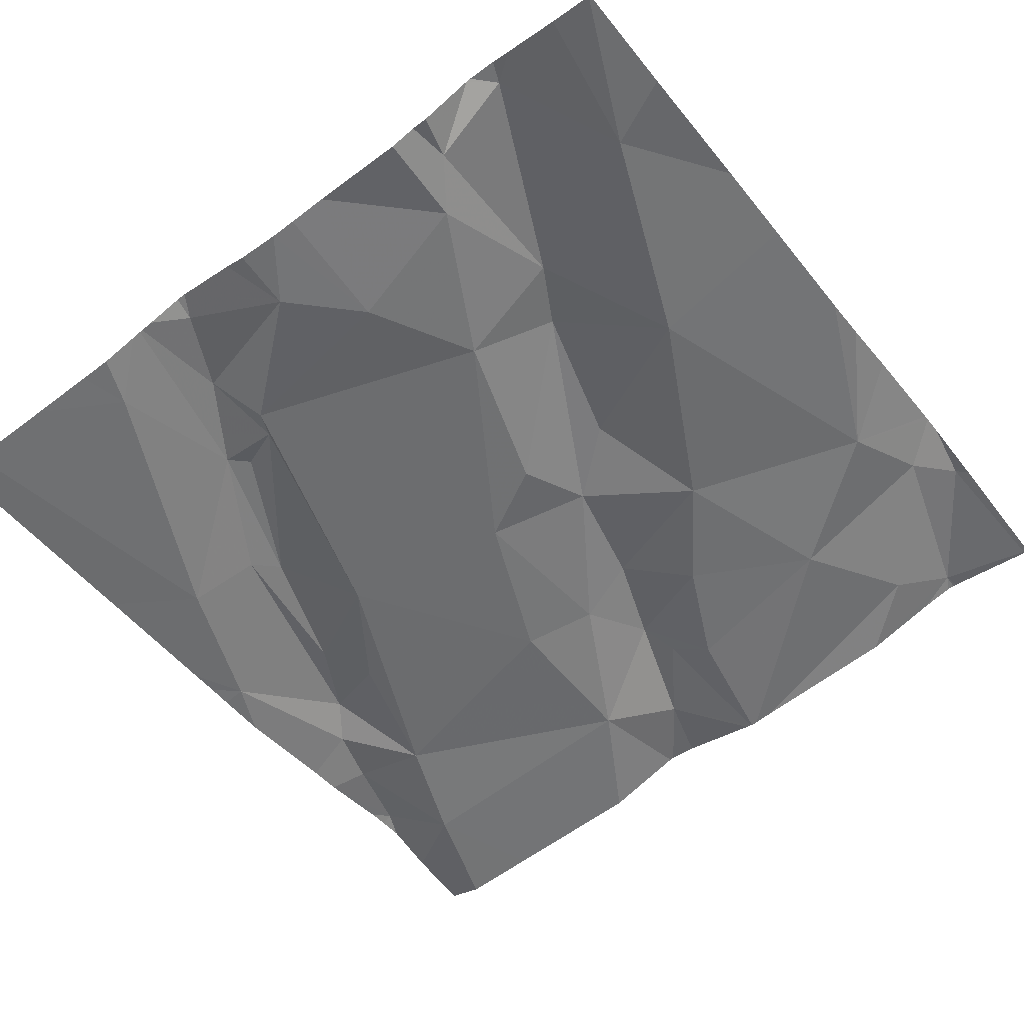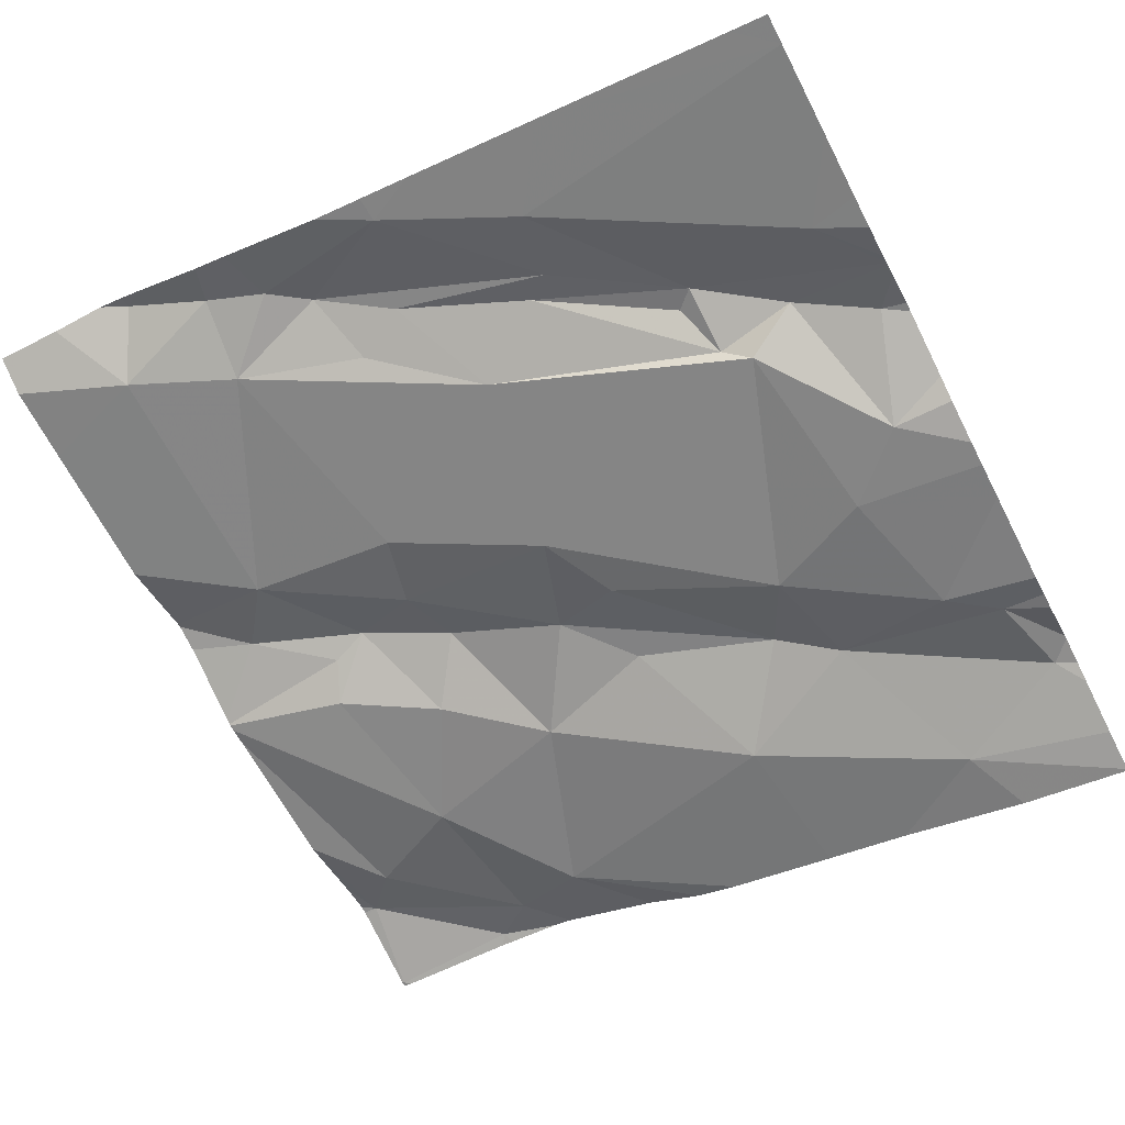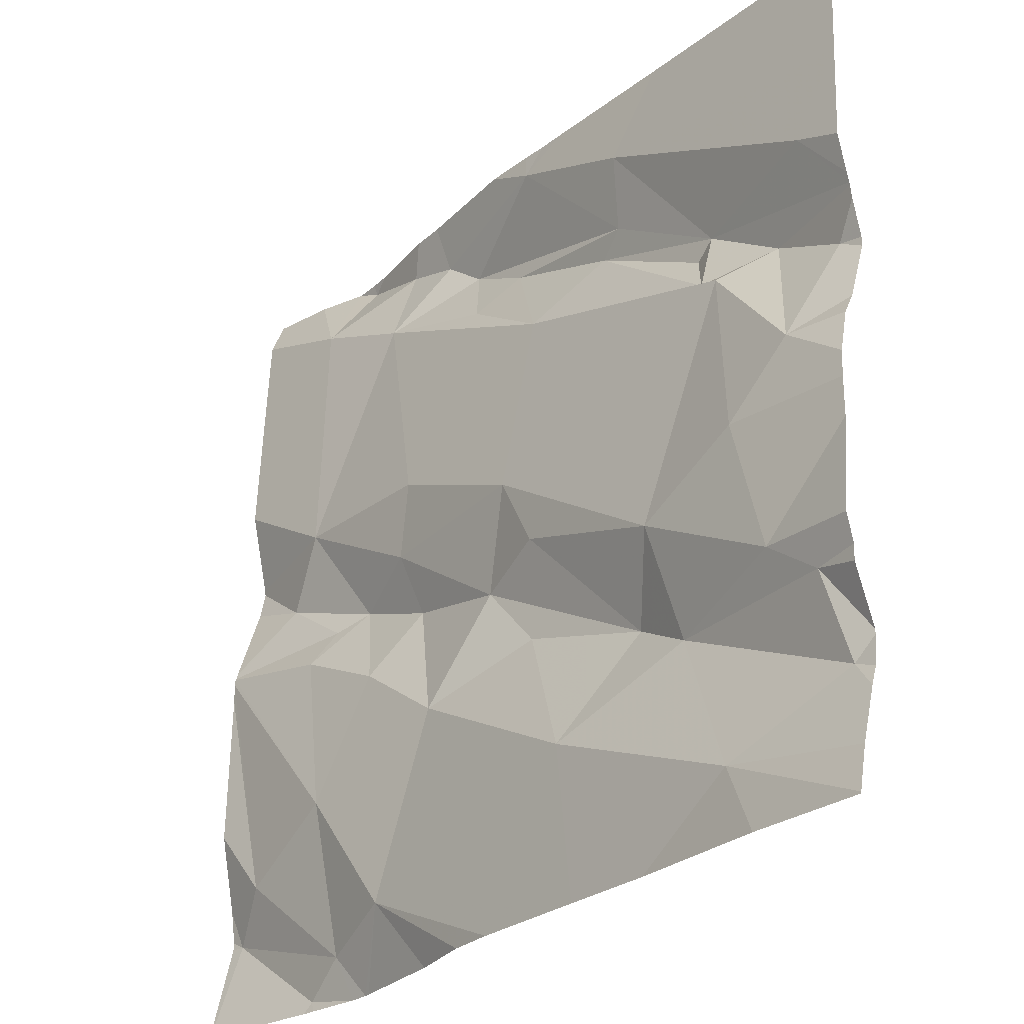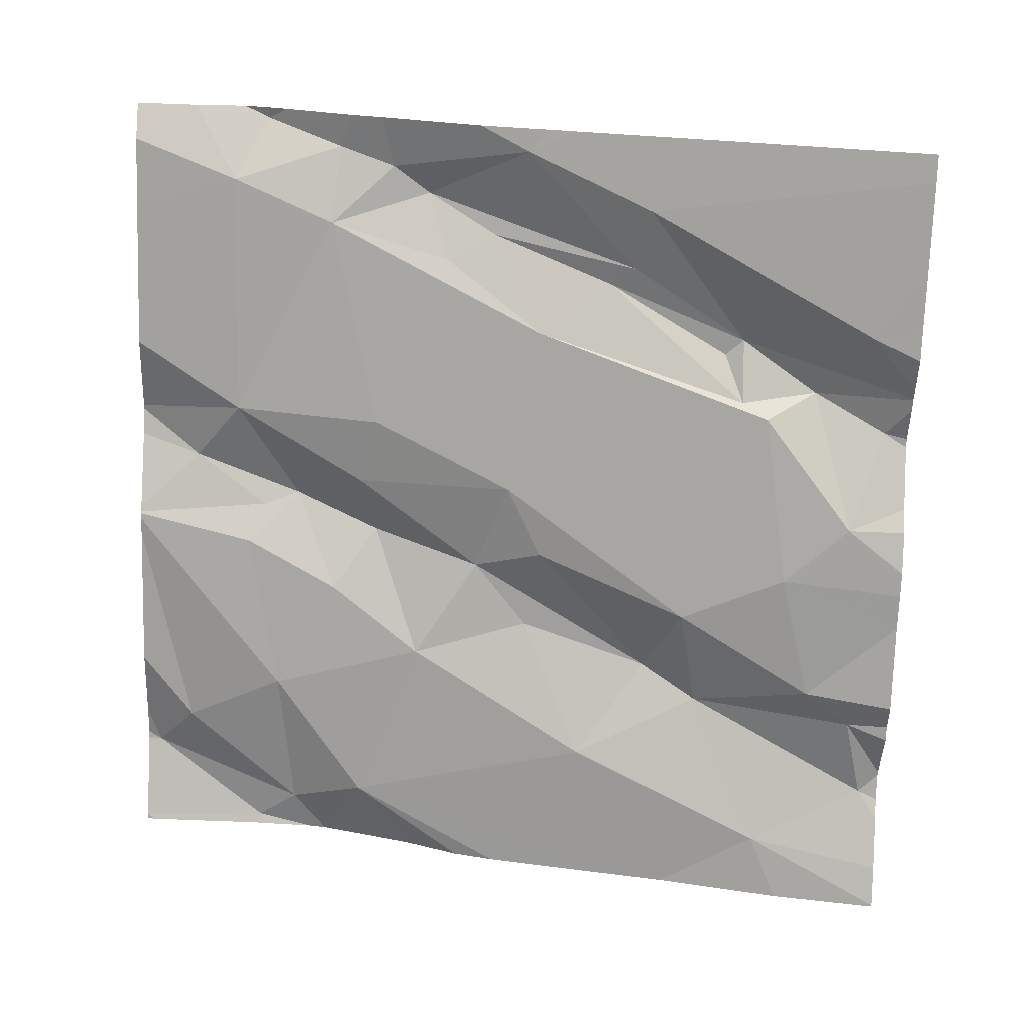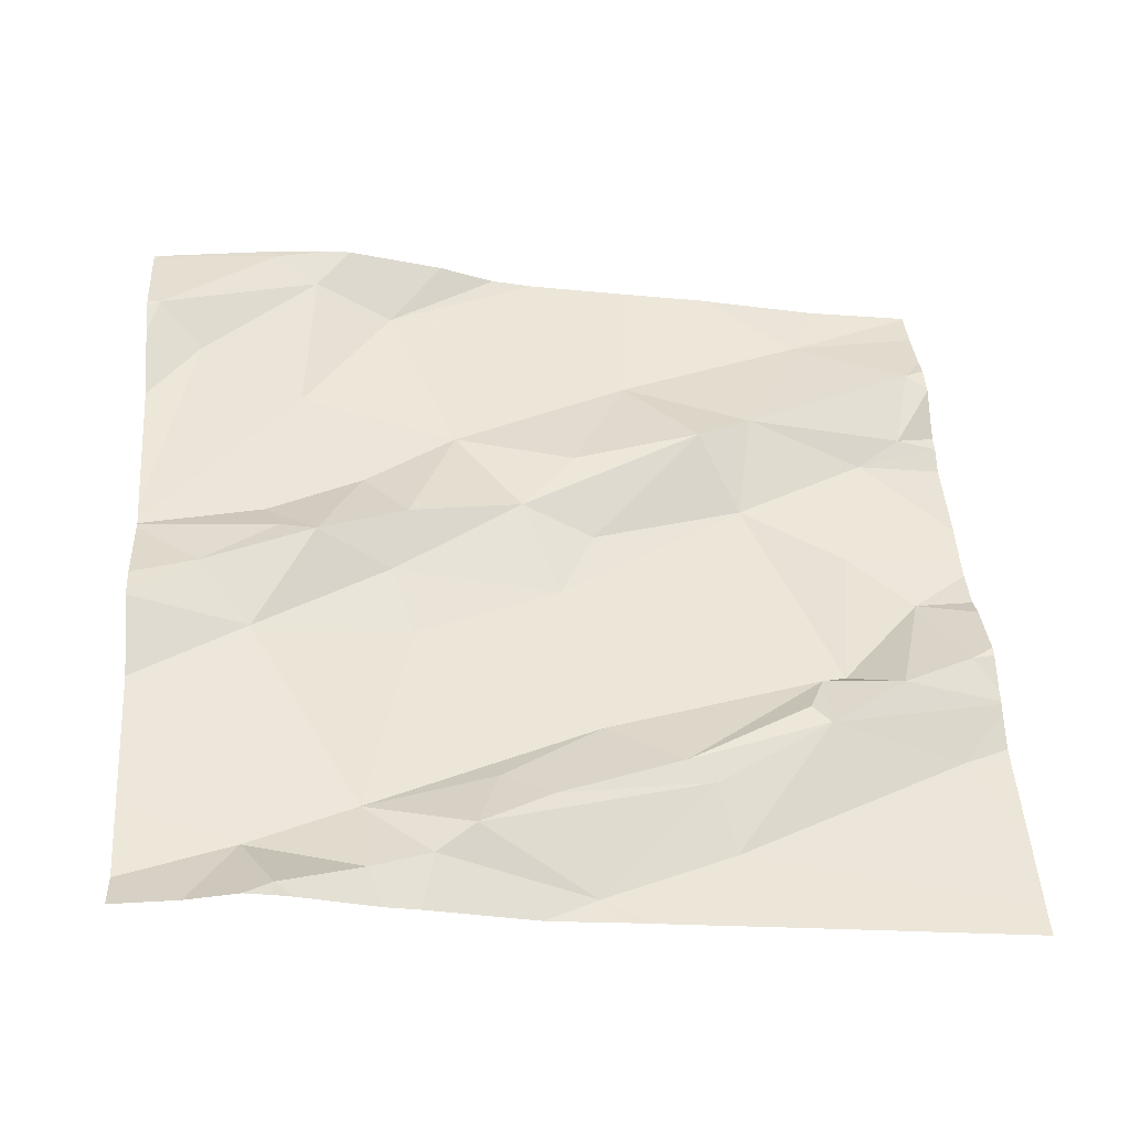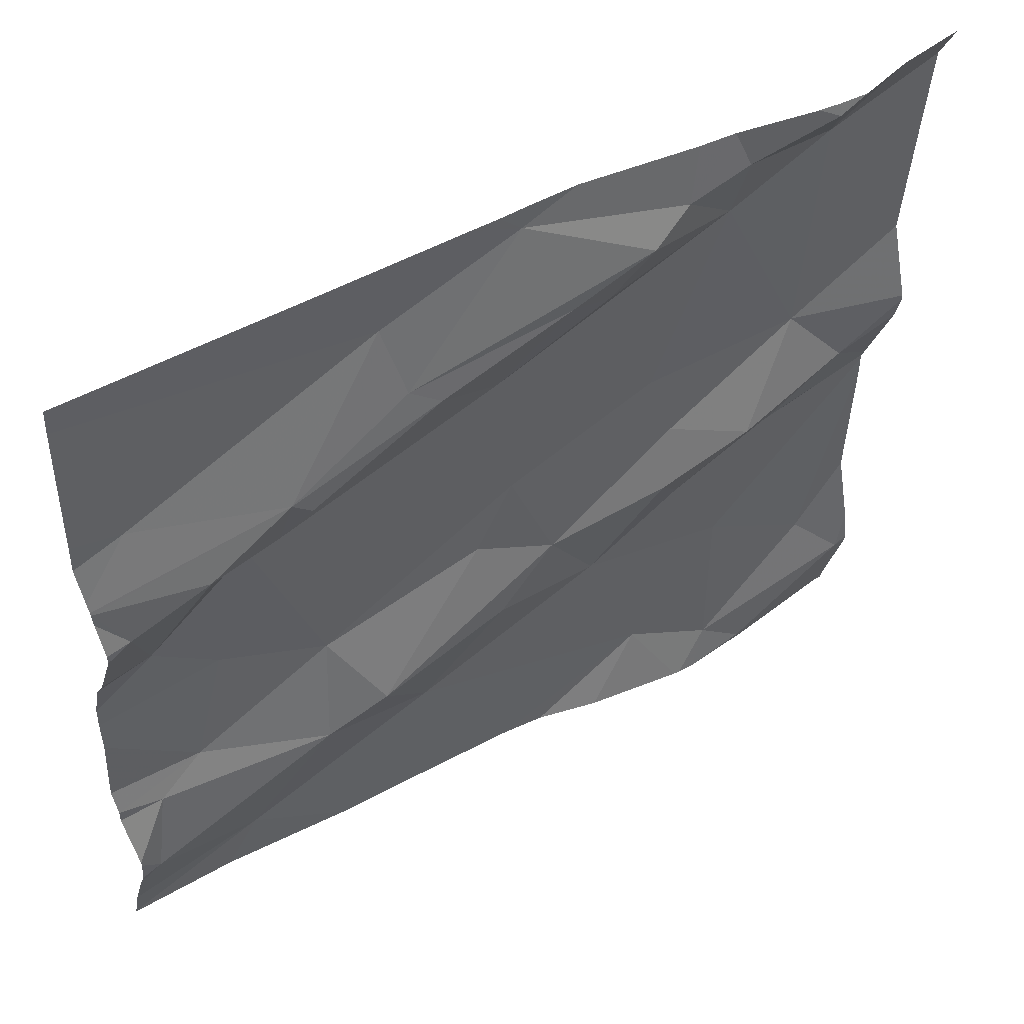
<metadata>
{"format":"obj","ext":"obj","renderer":"f3d","projection":"perspective","resolution":1024,"background":"white","views":[{"elev":-64.4,"azim":-52.1,"up":"+Z"},{"elev":-63.0,"azim":-152.6,"up":"+Z"},{"elev":-27.9,"azim":-140.9,"up":"+Y"},{"elev":-70.5,"azim":178.0,"up":"+Z"},{"elev":51.6,"azim":176.1,"up":"+Z"},{"elev":51.9,"azim":-40.8,"up":"+Y"}]}
</metadata>
<code>
v -47.83 255.5 501.6
v -47.83 255.1 501.6
v -47.83 255.5 501.6
v -47.83 255.1 501.6
v -47.83 255.4 501.6
v -48.26 255.4 501.5
v -48.33 255.3 501.5
v -48.48 255.2 501.5
v -48.76 255.1 501.4
v -48.63 255 501.4
v -48.56 255.7 501.5
v -48.42 255.7 501.5
v -48.58 255.6 501.5
v -47.83 255.9 501.6
v -47.83 255.6 501.6
v -48.74 255.2 501.4
v -48.61 255.6 501.5
v -48.72 255.5 501.4
v -48.67 255.6 501.5
v -48.73 255.7 501.4
v -47.83 255.4 501.6
v -48.58 255.7 501.5
v -47.83 255.4 501.6
v -48.64 255.4 501.4
v -48.31 255.9 501.5
v -48.46 255.8 501.5
v -48.45 255.8 501.5
v -48.34 255.4 501.5
v -47.83 255.8 501.6
v -48.68 255.2 501.4
v -48.55 255.2 501.5
v -48.4 255.1 501.5
v -48.52 255.3 501.4
v -48.33 255.7 501.5
v -48.37 255.9 501.5
v -48.52 255.9 501.5
v -48.34 255.9 501.5
v -47.83 255.4 501.6
v -47.83 255.5 501.6
v -47.83 255.4 501.6
v -48.76 255.6 501.5
v -48.27 255.8 501.6
v -48.3 255.5 501.5
v -48.31 255.9 501.5
v -48.12 255 501.5
v -47.98 255 501.6
v -48.13 255.9 501.6
v -47.86 255.9 501.6
v -47.83 255 501.6
v -48.52 255 501.4
v -47.97 255.4 501.5
v -47.99 255.4 501.6
v -48.13 255.5 501.5
v -47.89 255.1 501.6
v -47.85 255.1 501.6
v -48.03 255 501.5
v -48.15 255.9 501.6
v -48.08 255.9 501.6
v -48.03 255.4 501.6
v -48.19 255.8 501.6
v -47.99 255.9 501.6
v -48.3 255 501.5
v -48.11 255.5 501.5
v -48.13 255.4 501.6
v -48.22 255.8 501.5
v -48.66 255 501.4
v -47.9 255.5 501.6
v -47.96 255.6 501.6
v -48.07 255.8 501.6
v -48.19 255.2 501.5
v -48.08 255.3 501.5
v -47.95 255.8 501.6
v -48.42 255 501.4
v -48.25 255 501.5
v -48.01 255.2 501.5
v -48.05 255 501.5
v -47.99 255 501.6
v -48.18 255 501.5
v -47.83 255 501.6
v -48.09 255.9 501.6
v -47.83 255 501.6
v -47.84 255 501.6
v -48.78 255 501.4
v -48.78 255.1 501.4
v -48.78 255.2 501.4
v -48.78 255.2 501.4
v -48.78 255.7 501.4
v -48.78 255.8 501.4
v -48.78 255.1 501.4
v -48.78 255.6 501.4
v -48.78 255.6 501.4
v -48.78 255.5 501.4
v -48.78 255.4 501.4
v -48.78 255.1 501.4
v -48.78 255.9 501.4
v -48.78 255.3 501.4
v -48.78 255.4 501.4
v -48.78 255.7 501.4
v -48.78 255.6 501.4
v -48.78 255 501.4
v -48.78 255.2 501.4
v -48.78 255.1 501.4
v -48.78 255.6 501.5
v -48.78 255.6 501.5
v -48.78 255.5 501.4
v -48.78 255.6 501.4
v -47.83 255.9 501.6
v -47.99 255.9 501.6
v -47.96 255.9 501.6
v -47.83 255.2 501.6
v -47.83 255 501.6
v -47.83 255 501.6
v -47.83 255.1 501.6
v -47.83 255.1 501.6
v -48.07 255 501.5
v -48.08 255 501.5
v -47.97 255 501.6
v -47.83 255 501.6
v -48.78 255 501.4
v -48.78 255 501.4
v -48.25 255.9 501.5
v -48.01 255.9 501.6
v -47.9 255.9 501.6
v -48.74 255.9 501.4
v -48.78 255.9 501.4
f 7 6 8
f 83 9 84
f 12 11 13
f 113 55 4
f 18 17 19
f 123 72 48
f 13 11 22
f 90 22 91
f 22 11 12
f 18 24 17
f 112 81 111
f 25 26 27
f 26 25 35
f 6 28 8
f 30 16 31
f 32 31 10
f 33 24 30
f 34 13 17
f 31 9 10
f 32 8 31
f 31 8 33
f 9 16 89
f 16 9 31
f 88 26 95
f 96 24 97
f 49 81 79
f 118 81 82
f 85 30 101
f 110 54 55
f 122 61 108
f 117 46 77
f 17 13 19
f 34 12 13
f 121 25 47
f 18 41 104
f 116 45 78
f 41 19 90
f 27 26 22
f 26 20 22
f 91 20 99
f 12 27 22
f 27 12 42
f 12 34 42
f 43 34 17
f 32 7 8
f 33 8 28
f 19 41 18
f 14 72 29
f 17 33 43
f 43 33 28
f 31 33 30
f 32 10 50
f 24 18 93
f 66 100 119
f 22 19 13
f 17 24 33
f 109 61 72
f 5 51 23
f 34 43 53
f 55 54 56
f 57 58 80
f 51 52 59
f 25 60 57
f 64 63 6
f 60 25 27
f 42 65 60
f 68 53 63
f 60 69 57
f 64 6 70
f 6 7 70
f 59 64 71
f 71 64 70
f 32 70 7
f 34 65 42
f 43 63 53
f 59 63 64
f 60 65 69
f 25 57 47
f 42 60 27
f 6 63 43
f 32 45 70
f 69 65 34
f 72 61 58
f 23 75 38
f 67 52 5
f 72 68 15
f 34 53 69
f 80 61 122
f 69 68 72
f 59 52 67
f 59 68 63
f 115 56 45
f 51 59 71
f 51 71 75
f 68 59 67
f 38 54 21
f 68 67 3
f 108 61 109
f 72 14 48
f 109 72 123
f 47 57 80
f 79 81 118
f 76 56 115
f 81 55 46
f 45 75 70
f 56 54 75
f 115 45 116
f 80 58 61
f 82 81 46
f 56 46 55
f 48 14 107
f 62 45 73
f 82 46 117
f 110 55 114
f 2 81 112
f 45 32 73
f 71 70 75
f 43 28 6
f 58 57 69
f 76 46 56
f 53 68 69
f 58 69 72
f 45 56 75
f 83 10 9
f 36 26 35
f 84 9 102
f 1 68 3
f 85 16 30
f 86 16 85
f 3 67 39
f 87 20 88
f 77 46 76
f 21 54 110
f 88 20 26
f 89 16 86
f 44 25 121
f 90 19 22
f 78 45 74
f 4 55 2
f 91 22 20
f 2 55 81
f 92 18 105
f 93 18 92
f 74 45 62
f 94 9 89
f 29 72 15
f 95 26 36
f 96 30 24
f 15 68 1
f 97 24 93
f 38 75 54
f 98 20 87
f 99 20 98
f 73 32 50
f 100 10 83
f 66 10 100
f 39 67 40
f 101 30 96
f 40 67 5
f 102 9 94
f 35 25 37
f 103 41 106
f 104 41 103
f 23 51 75
f 105 18 104
f 37 25 44
f 50 10 66
f 106 41 90
f 5 52 51
f 114 55 113
f 49 111 81
f 119 100 120
f 124 95 36
f 125 95 124

</code>
